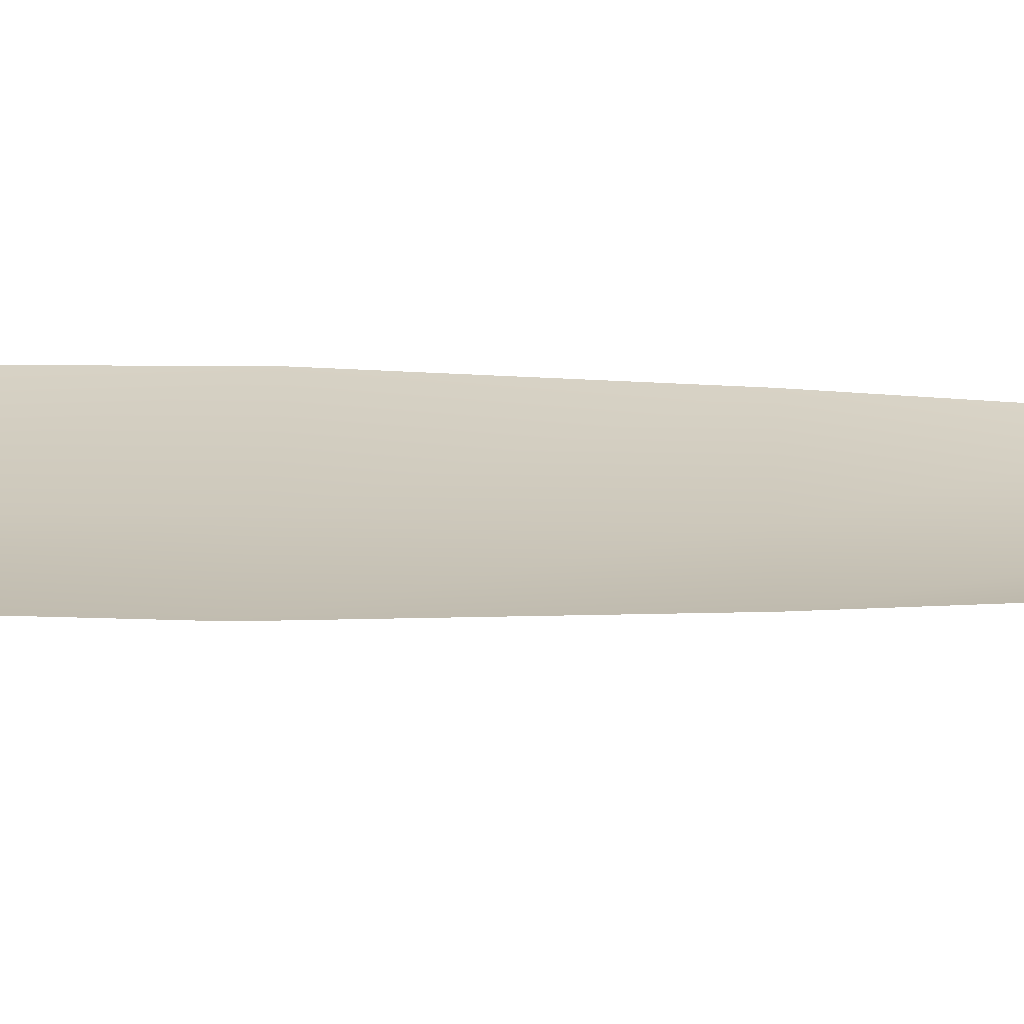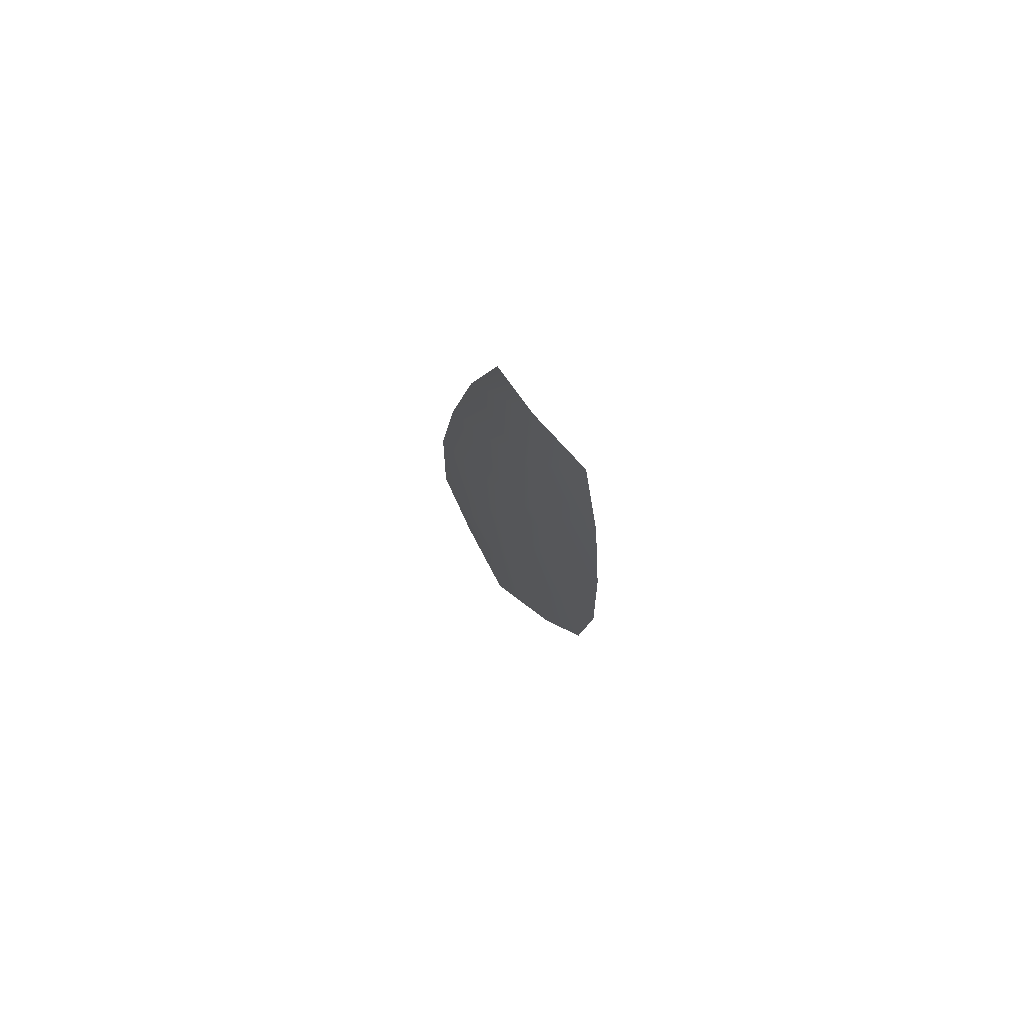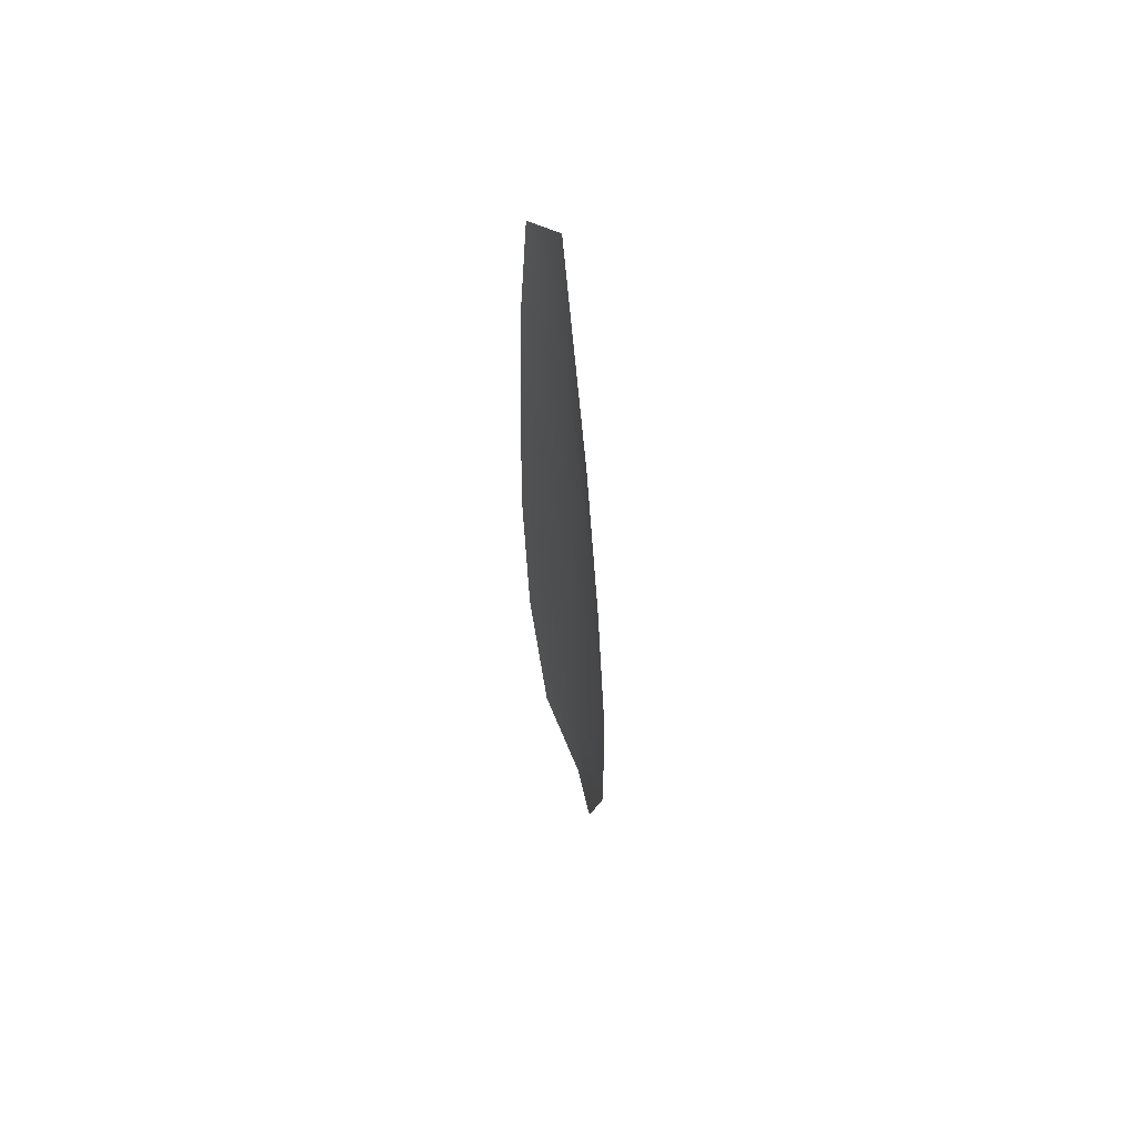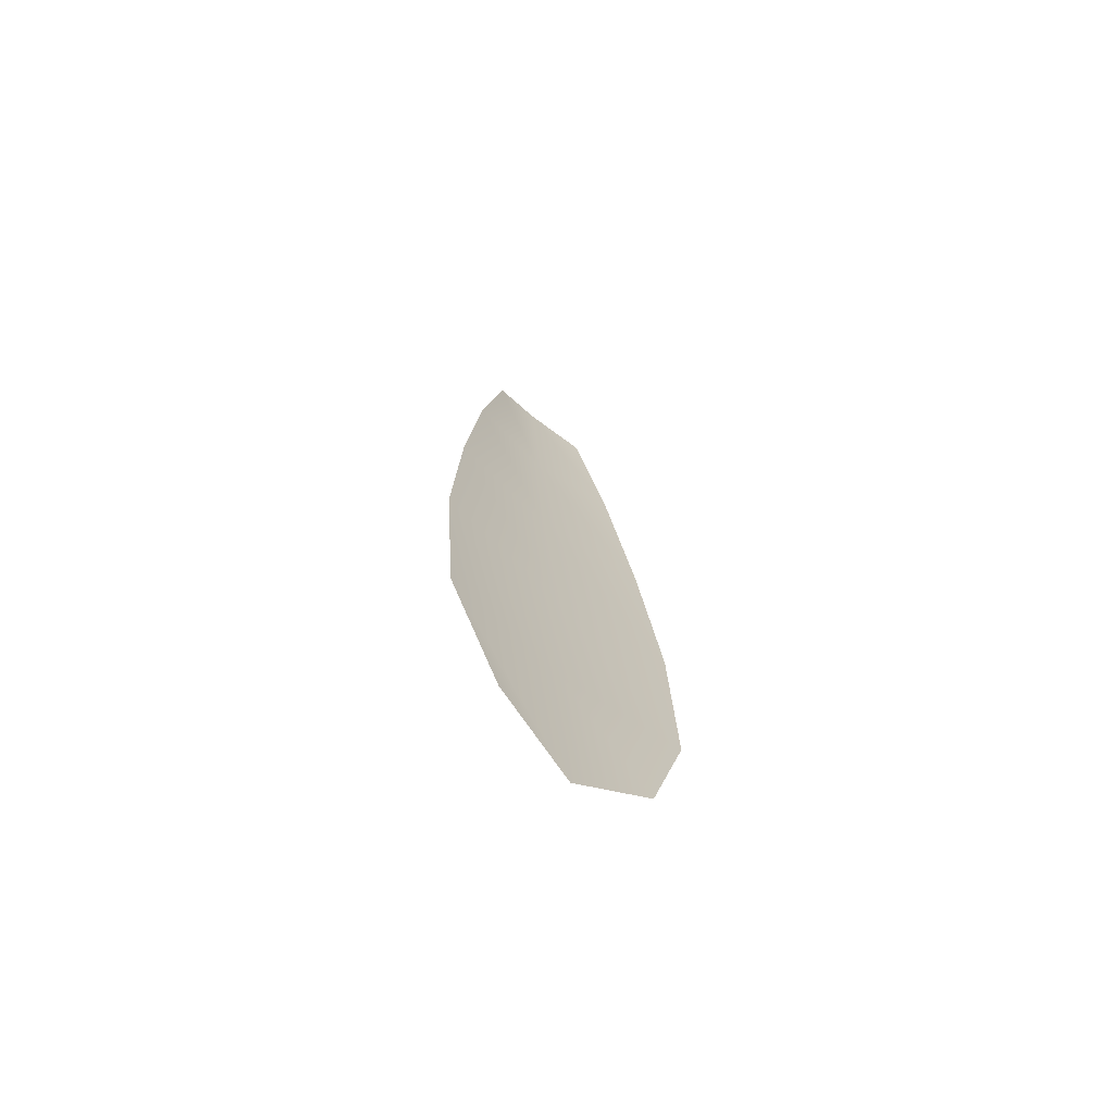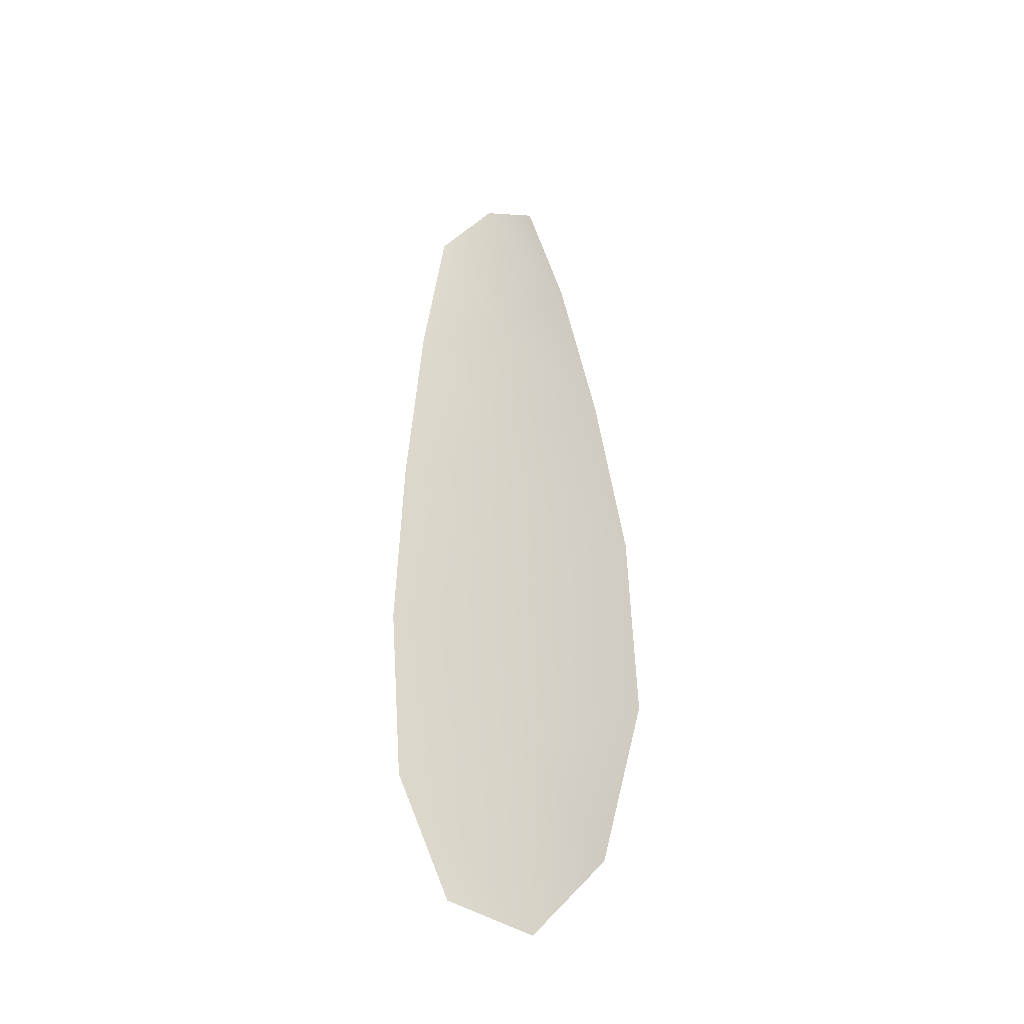
<metadata>
{"format":"obj","ext":"obj","renderer":"f3d","projection":"perspective","resolution":1024,"background":"white","views":[{"elev":21.9,"azim":95.3,"up":"+Z"},{"elev":77.3,"azim":-130.0,"up":"+Y"},{"elev":62.9,"azim":71.6,"up":"+Y"},{"elev":-71.6,"azim":-39.4,"up":"+Y"},{"elev":-38.6,"azim":23.2,"up":"+Y"}]}
</metadata>
<code>
o feather_flight_tertiary_039
v 0.0398 0.07329 0.02112
v 0.03833 0.07322 0.02112
v 0.04067 0.06189 0.02112
v 0.03866 0.06178 0.02112
v 0.03904 0.07384 0.02097
v 0.0397 0.0612 0.02097
v 0.0403 0.07138 0.02112
v 0.04077 0.06888 0.02112
v 0.04112 0.06638 0.02112
v 0.04119 0.06385 0.02112
v 0.03794 0.06368 0.02112
v 0.03775 0.0662 0.02112
v 0.03783 0.06873 0.02112
v 0.03803 0.07126 0.02112
v 0.03917 0.07132 0.02097
v 0.0393 0.06881 0.02097
v 0.03943 0.06629 0.02097
v 0.03956 0.06377 0.02097
f 18 10 3 6
f 11 18 6 4
f 5 1 7 15
f 15 7 8 16
f 16 8 9 17
f 17 9 10 18
f 2 5 15 14
f 14 15 16 13
f 13 16 17 12
f 12 17 18 11

</code>
